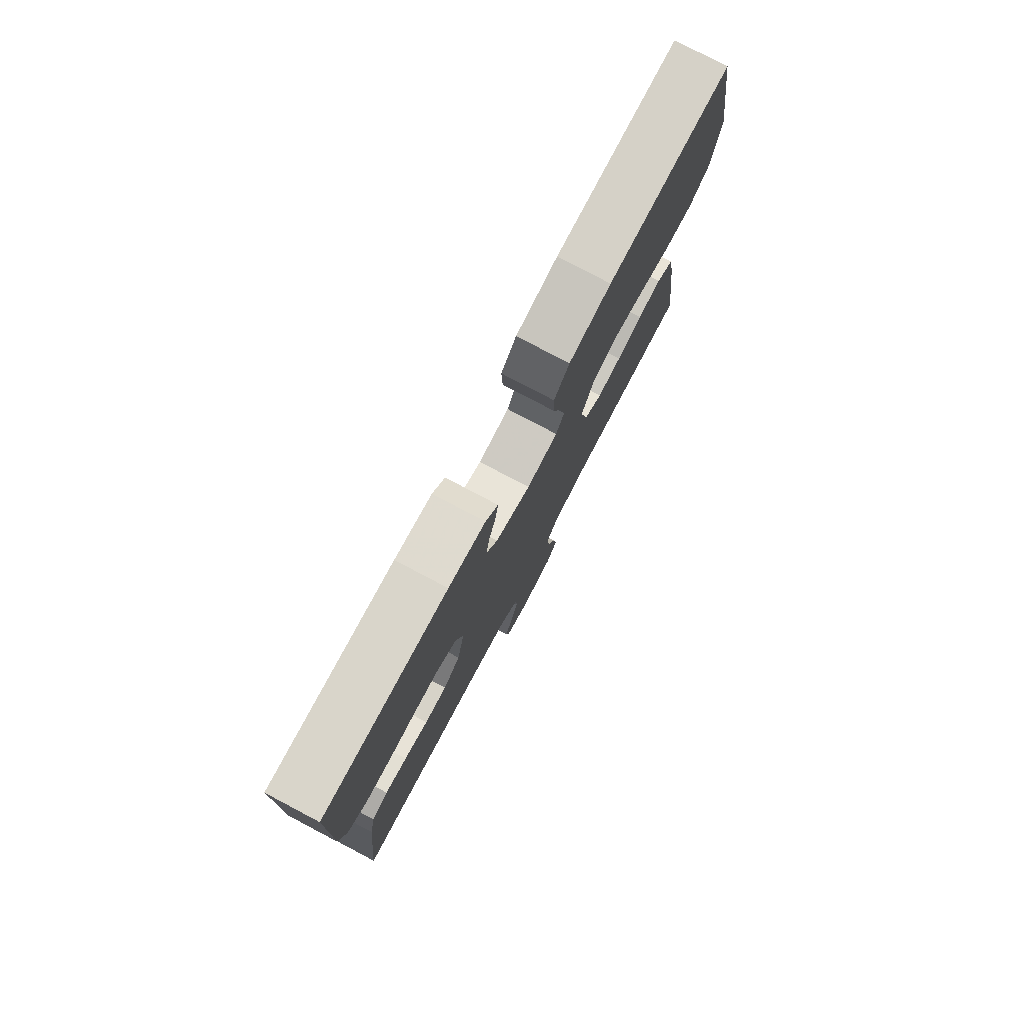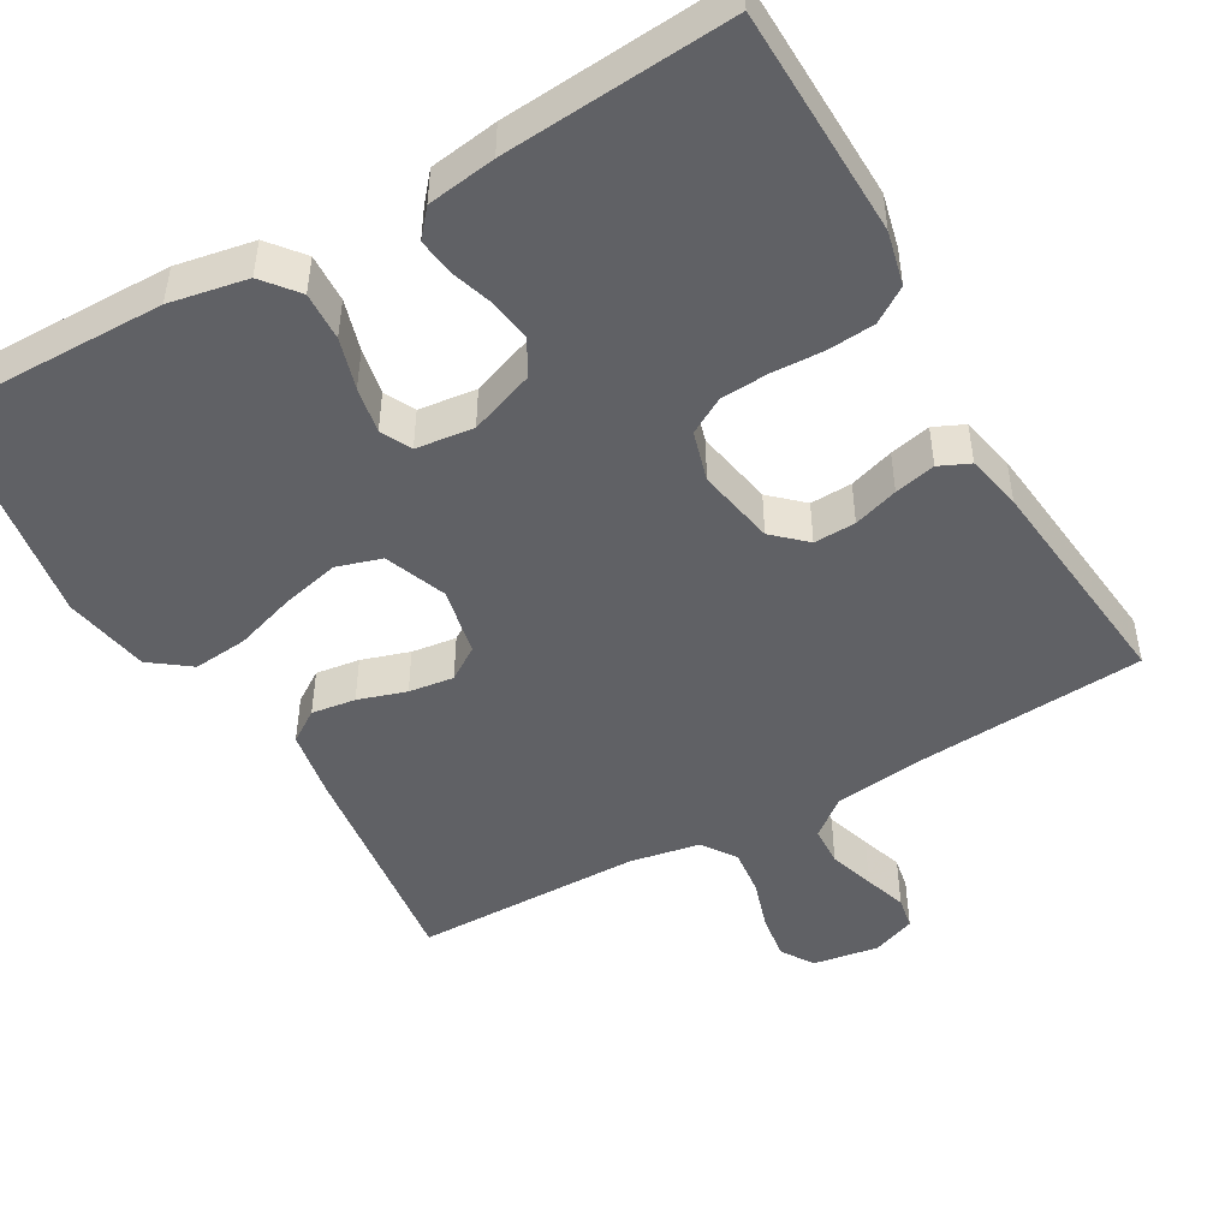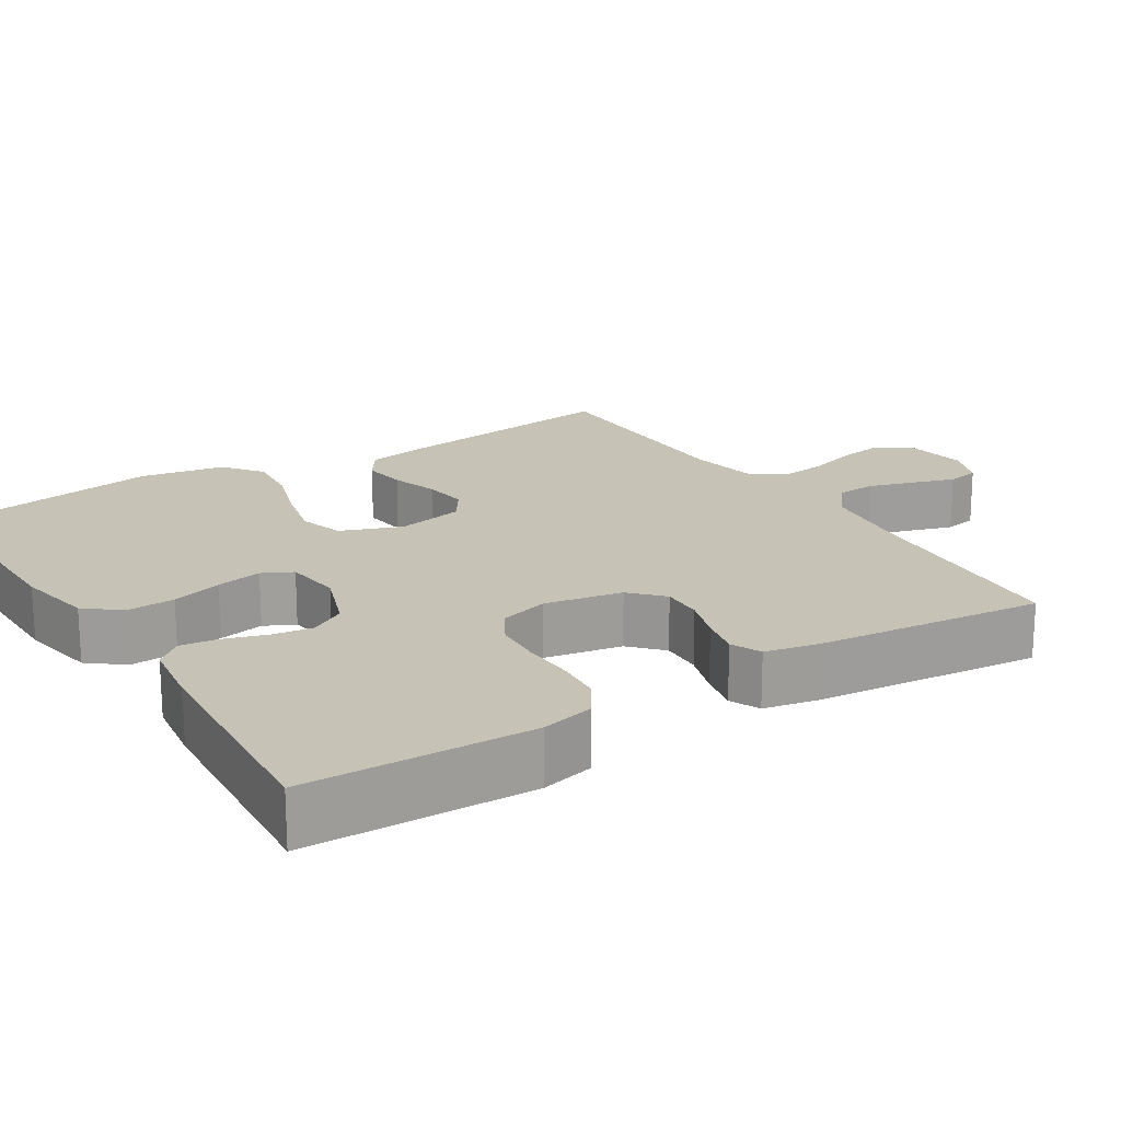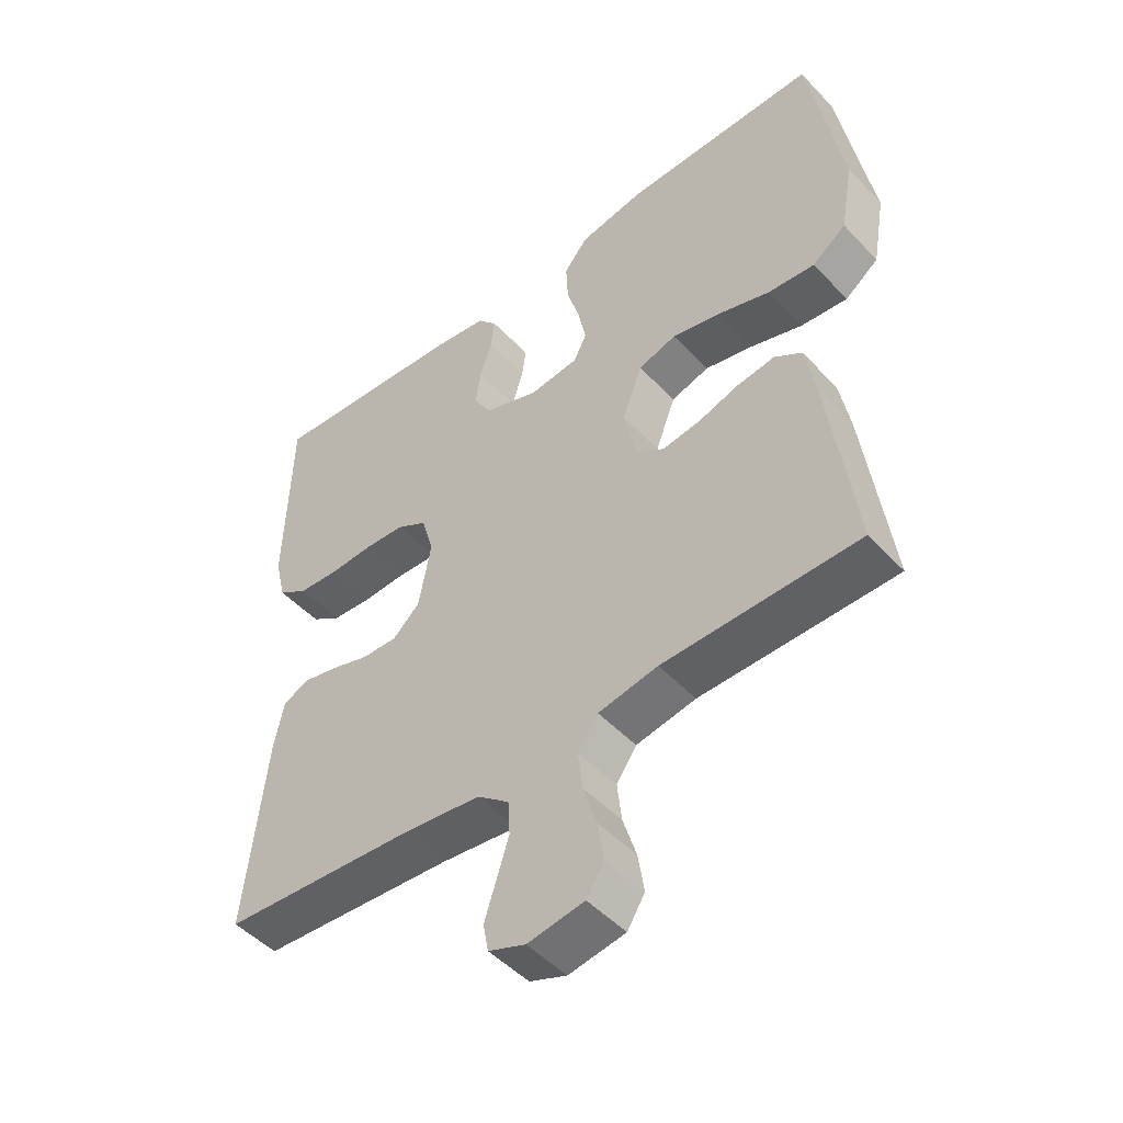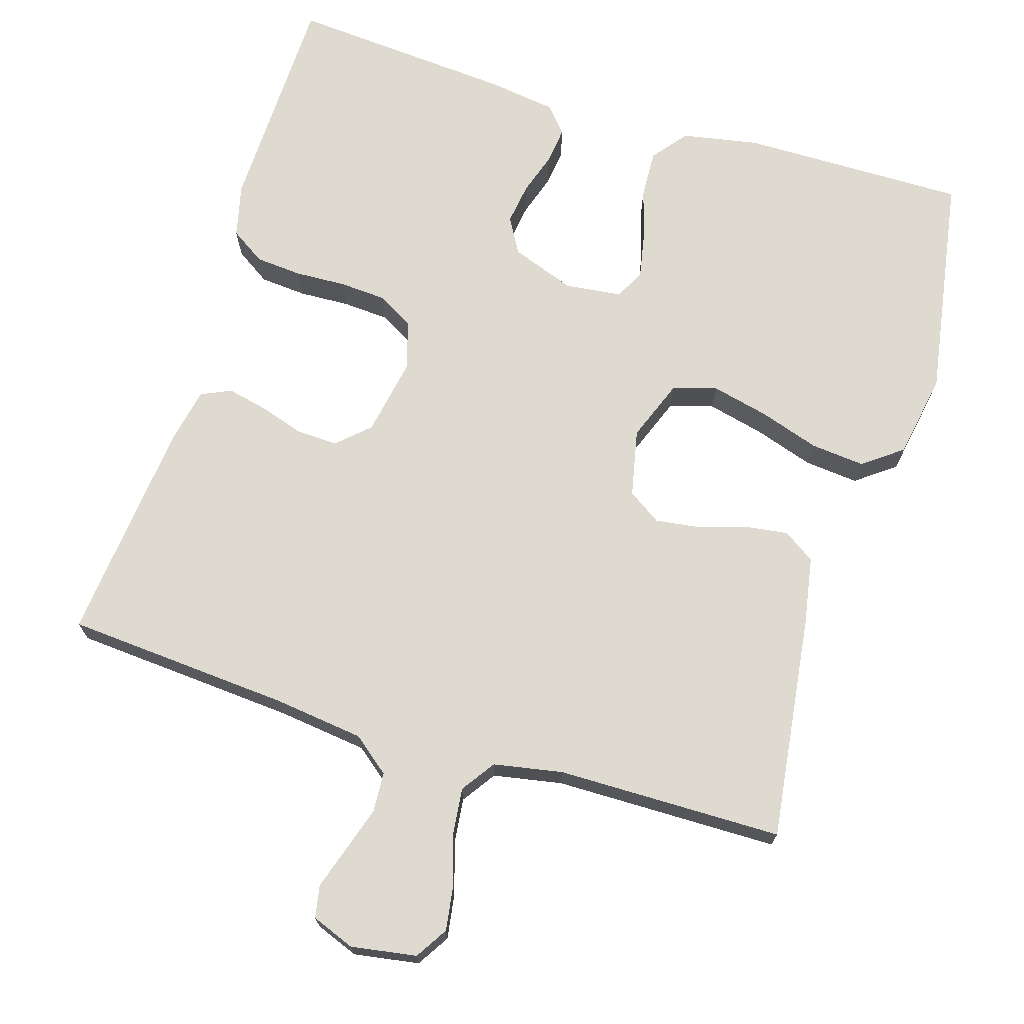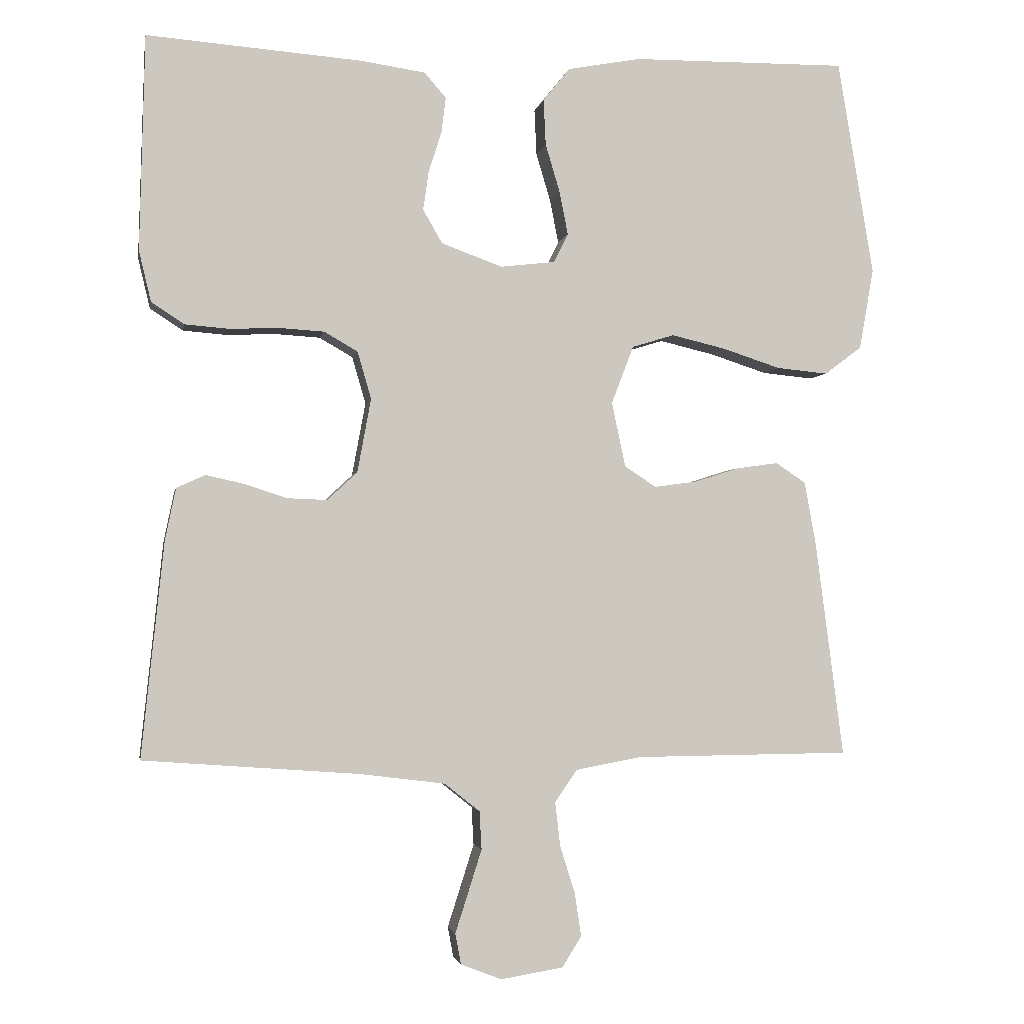
<metadata>
{"format":"obj","ext":"obj","renderer":"f3d","projection":"perspective","resolution":1024,"background":"white","views":[{"elev":78.9,"azim":117.8,"up":"+Z"},{"elev":-47.7,"azim":29.8,"up":"+Y"},{"elev":19.2,"azim":57.7,"up":"+Y"},{"elev":-48.9,"azim":-139.1,"up":"+Z"},{"elev":70.9,"azim":-162.9,"up":"+Y"},{"elev":-2.6,"azim":169.8,"up":"+Z"}]}
</metadata>
<code>
v -0.5 0.07 -0.5
v -0.461 0.07 -0.2
v -0.445 0.07 -0.111
v -0.403 0.07 -0.083
v -0.345 0.07 -0.091
v -0.282 0.07 -0.111
v -0.223 0.07 -0.119
v -0.179 0.07 -0.09
v -0.16 0.07 0
v -0.191 0.07 0.081
v -0.25 0.07 0.099
v -0.326 0.07 0.081
v -0.406 0.07 0.055
v -0.478 0.07 0.048
v -0.53 0.07 0.087
v -0.55 0.07 0.2
v -0.5 0.07 0.5
v -0.2 0.07 0.497
v -0.098 0.07 0.478
v -0.061 0.07 0.432
v -0.064 0.07 0.368
v -0.084 0.07 0.301
v -0.096 0.07 0.24
v -0.076 0.07 0.2
v 0 0.07 0.191
v 0.085 0.07 0.222
v 0.112 0.07 0.269
v 0.104 0.07 0.324
v 0.086 0.07 0.38
v 0.08 0.07 0.429
v 0.11 0.07 0.464
v 0.2 0.07 0.477
v 0.5 0.07 0.5
v 0.507 0.07 0.2
v 0.49 0.07 0.129
v 0.444 0.07 0.099
v 0.382 0.07 0.094
v 0.314 0.07 0.097
v 0.251 0.07 0.093
v 0.204 0.07 0.066
v 0.185 0.07 0
v 0.204 0.07 -0.103
v 0.246 0.07 -0.142
v 0.301 0.07 -0.14
v 0.36 0.07 -0.121
v 0.414 0.07 -0.109
v 0.454 0.07 -0.127
v 0.469 0.07 -0.2
v 0.5 0.07 -0.5
v 0.2 0.07 -0.522
v 0.08 0.07 -0.537
v 0.031 0.07 -0.576
v 0.028 0.07 -0.629
v 0.047 0.07 -0.689
v 0.065 0.07 -0.745
v 0.057 0.07 -0.788
v 0 0.07 -0.81
v -0.087 0.07 -0.796
v -0.114 0.07 -0.753
v -0.105 0.07 -0.693
v -0.084 0.07 -0.626
v -0.077 0.07 -0.565
v -0.108 0.07 -0.52
v -0.2 0.07 -0.503
v -0.5 0 -0.5
v -0.461 0 -0.2
v -0.445 0 -0.111
v -0.403 0 -0.083
v -0.345 0 -0.091
v -0.282 0 -0.111
v -0.223 0 -0.119
v -0.179 0 -0.09
v -0.16 0 0
v -0.191 0 0.081
v -0.25 0 0.099
v -0.326 0 0.081
v -0.406 0 0.055
v -0.478 0 0.048
v -0.53 0 0.087
v -0.55 0 0.2
v -0.5 0 0.5
v -0.2 0 0.497
v -0.098 0 0.478
v -0.061 0 0.432
v -0.064 0 0.368
v -0.084 0 0.301
v -0.096 0 0.24
v -0.076 0 0.2
v 0 0 0.191
v 0.085 0 0.222
v 0.112 0 0.269
v 0.104 0 0.324
v 0.086 0 0.38
v 0.08 0 0.429
v 0.11 0 0.464
v 0.2 0 0.477
v 0.5 0 0.5
v 0.507 0 0.2
v 0.49 0 0.129
v 0.444 0 0.099
v 0.382 0 0.094
v 0.314 0 0.097
v 0.251 0 0.093
v 0.204 0 0.066
v 0.185 0 0
v 0.204 0 -0.103
v 0.246 0 -0.142
v 0.301 0 -0.14
v 0.36 0 -0.121
v 0.414 0 -0.109
v 0.454 0 -0.127
v 0.469 0 -0.2
v 0.5 0 -0.5
v 0.2 0 -0.522
v 0.08 0 -0.537
v 0.031 0 -0.576
v 0.028 0 -0.629
v 0.047 0 -0.689
v 0.065 0 -0.745
v 0.057 0 -0.788
v 0 0 -0.81
v -0.087 0 -0.796
v -0.114 0 -0.753
v -0.105 0 -0.693
v -0.084 0 -0.626
v -0.077 0 -0.565
v -0.108 0 -0.52
v -0.2 0 -0.503
f 59 60 61
f 58 59 61
f 57 58 61
f 56 57 61
f 55 56 61
f 54 55 61
f 53 54 61 62
f 52 53 62 63
f 48 49 50
f 47 48 50
f 46 47 50
f 45 46 50
f 44 45 50
f 43 44 50 51
f 51 52 63
f 43 51 63
f 42 43 63
f 36 37 38
f 35 36 38
f 34 35 38
f 33 34 38
f 32 33 38
f 31 32 38
f 30 31 38
f 29 30 38
f 28 29 38
f 27 28 38 39
f 26 27 39 40
f 20 21 22
f 19 20 22
f 18 19 22
f 17 18 22
f 16 17 22
f 15 16 22
f 14 15 22
f 13 14 22
f 12 13 22
f 11 12 22 23
f 10 11 23 24
f 4 5 6
f 3 4 6
f 2 3 6
f 1 2 6
f 64 1 6
f 64 6 7
f 64 7 8
f 63 64 8
f 42 63 8
f 41 42 8
f 41 8 9
f 40 41 9
f 26 40 9
f 25 26 9
f 9 10 24 25
f 125 124 123
f 125 123 122
f 125 122 121
f 125 121 120
f 125 120 119
f 125 119 118
f 126 125 118 117
f 127 126 117 116
f 114 113 112
f 114 112 111
f 114 111 110
f 114 110 109
f 114 109 108
f 115 114 108 107
f 127 116 115
f 127 115 107
f 127 107 106
f 102 101 100
f 102 100 99
f 102 99 98
f 102 98 97
f 102 97 96
f 102 96 95
f 102 95 94
f 102 94 93
f 102 93 92
f 103 102 92 91
f 104 103 91 90
f 86 85 84
f 86 84 83
f 86 83 82
f 86 82 81
f 86 81 80
f 86 80 79
f 86 79 78
f 86 78 77
f 86 77 76
f 87 86 76 75
f 88 87 75 74
f 70 69 68
f 70 68 67
f 70 67 66
f 70 66 65
f 70 65 128
f 71 70 128
f 72 71 128
f 72 128 127
f 72 127 106
f 72 106 105
f 73 72 105
f 73 105 104
f 73 104 90
f 73 90 89
f 89 88 74 73
f 1 65 66 2
f 2 66 67 3
f 3 67 68 4
f 4 68 69 5
f 5 69 70 6
f 6 70 71 7
f 7 71 72 8
f 8 72 73 9
f 9 73 74 10
f 10 74 75 11
f 11 75 76 12
f 12 76 77 13
f 13 77 78 14
f 14 78 79 15
f 15 79 80 16
f 16 80 81 17
f 17 81 82 18
f 18 82 83 19
f 19 83 84 20
f 20 84 85 21
f 21 85 86 22
f 22 86 87 23
f 23 87 88 24
f 24 88 89 25
f 25 89 90 26
f 26 90 91 27
f 27 91 92 28
f 28 92 93 29
f 29 93 94 30
f 30 94 95 31
f 31 95 96 32
f 32 96 97 33
f 33 97 98 34
f 34 98 99 35
f 35 99 100 36
f 36 100 101 37
f 37 101 102 38
f 38 102 103 39
f 39 103 104 40
f 40 104 105 41
f 41 105 106 42
f 42 106 107 43
f 43 107 108 44
f 44 108 109 45
f 45 109 110 46
f 46 110 111 47
f 47 111 112 48
f 48 112 113 49
f 49 113 114 50
f 50 114 115 51
f 51 115 116 52
f 52 116 117 53
f 53 117 118 54
f 54 118 119 55
f 55 119 120 56
f 56 120 121 57
f 57 121 122 58
f 58 122 123 59
f 59 123 124 60
f 60 124 125 61
f 61 125 126 62
f 62 126 127 63
f 63 127 128 64
f 64 128 65 1

</code>
